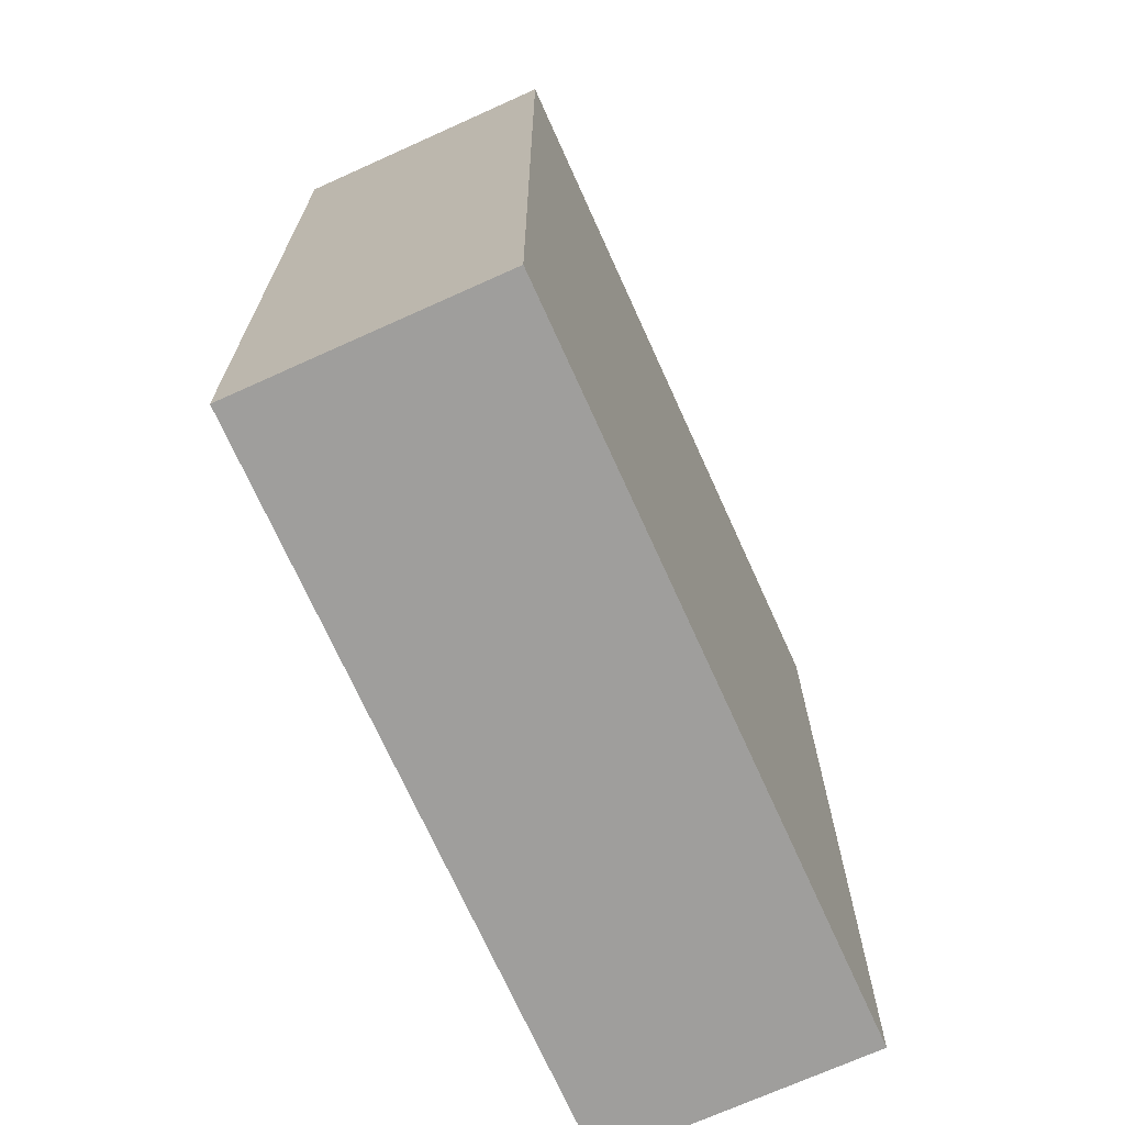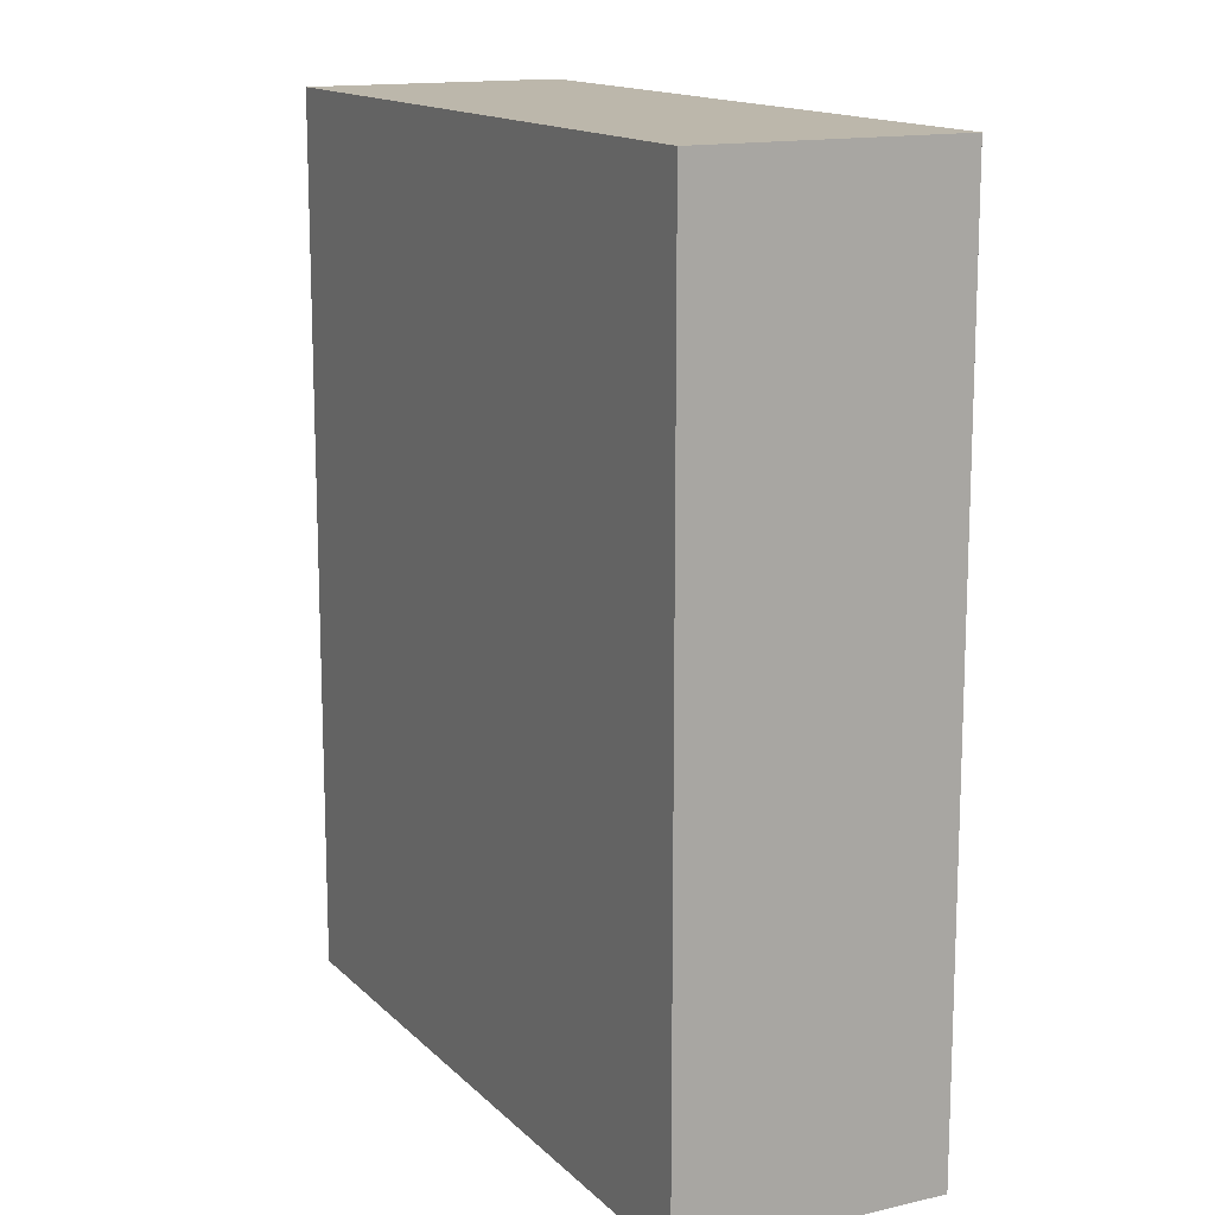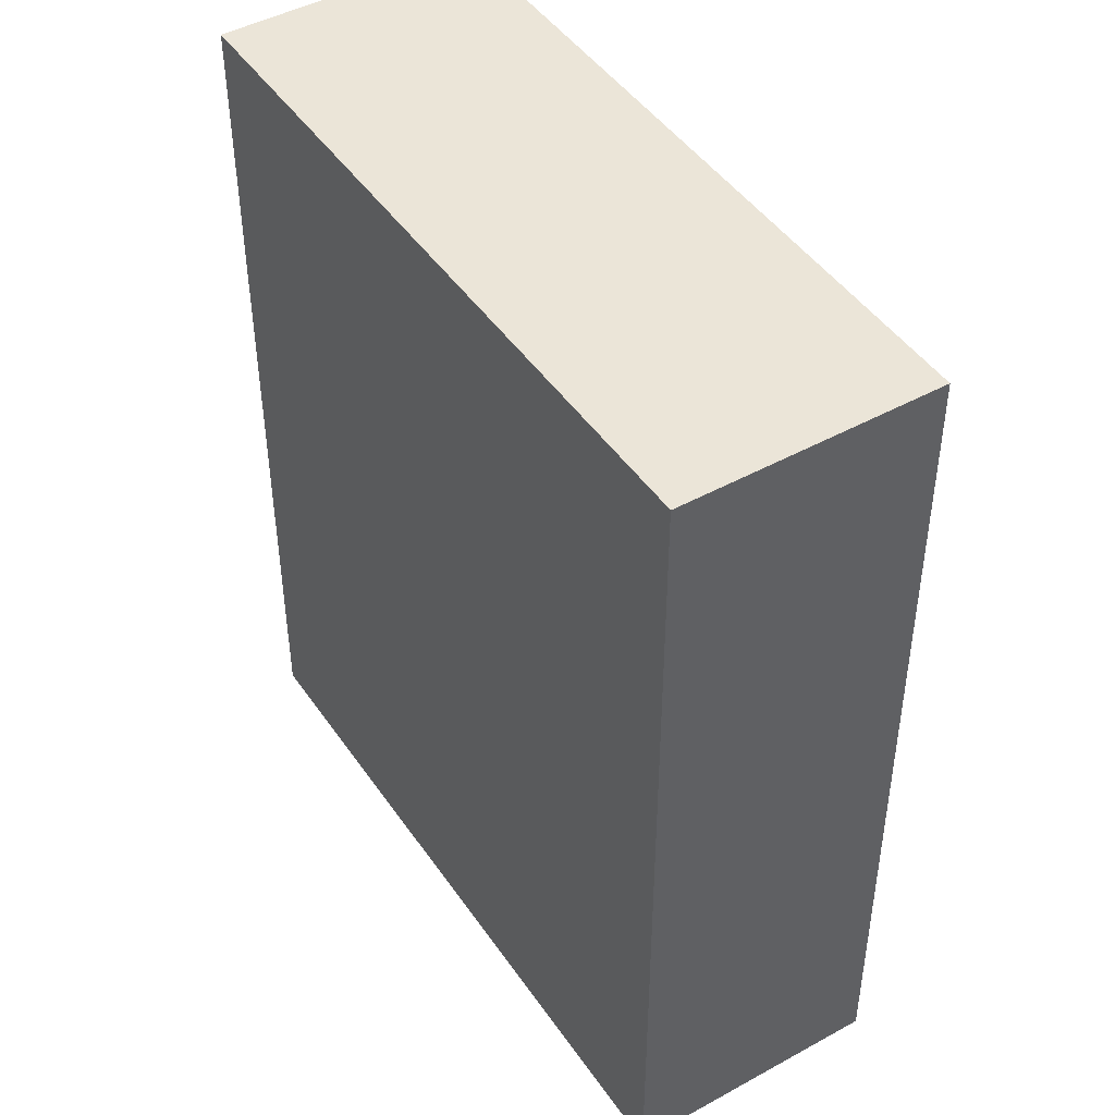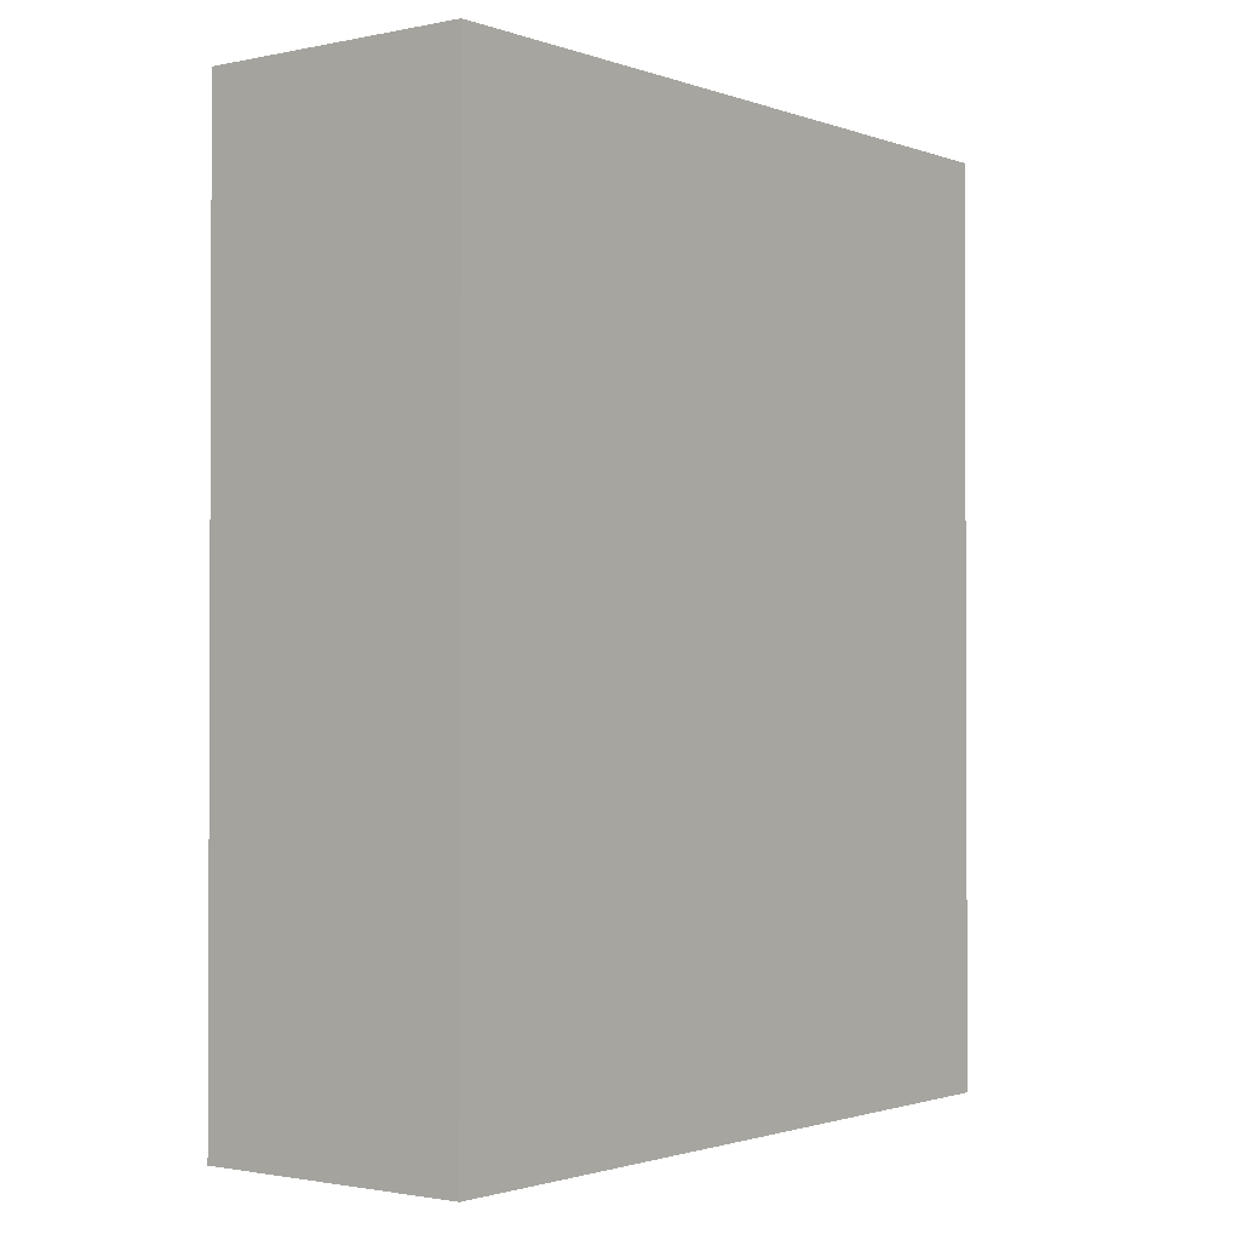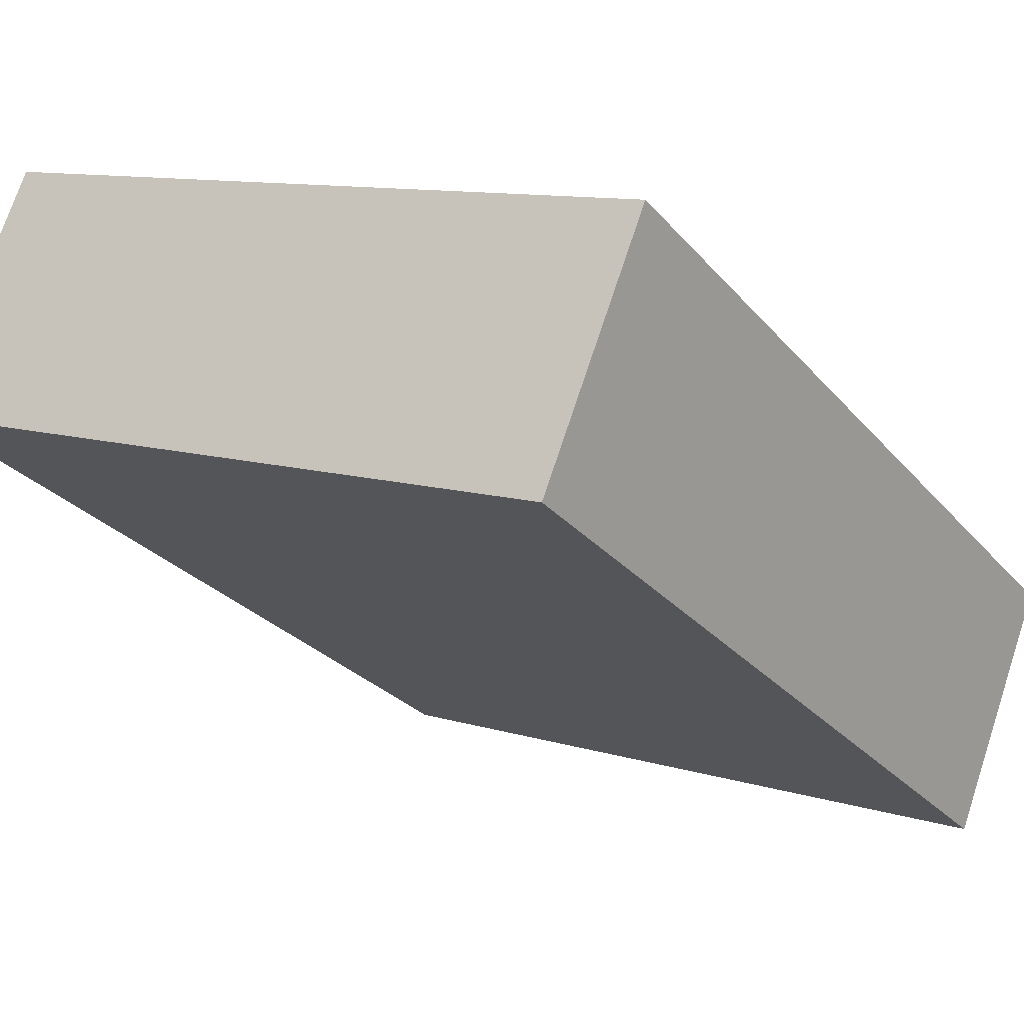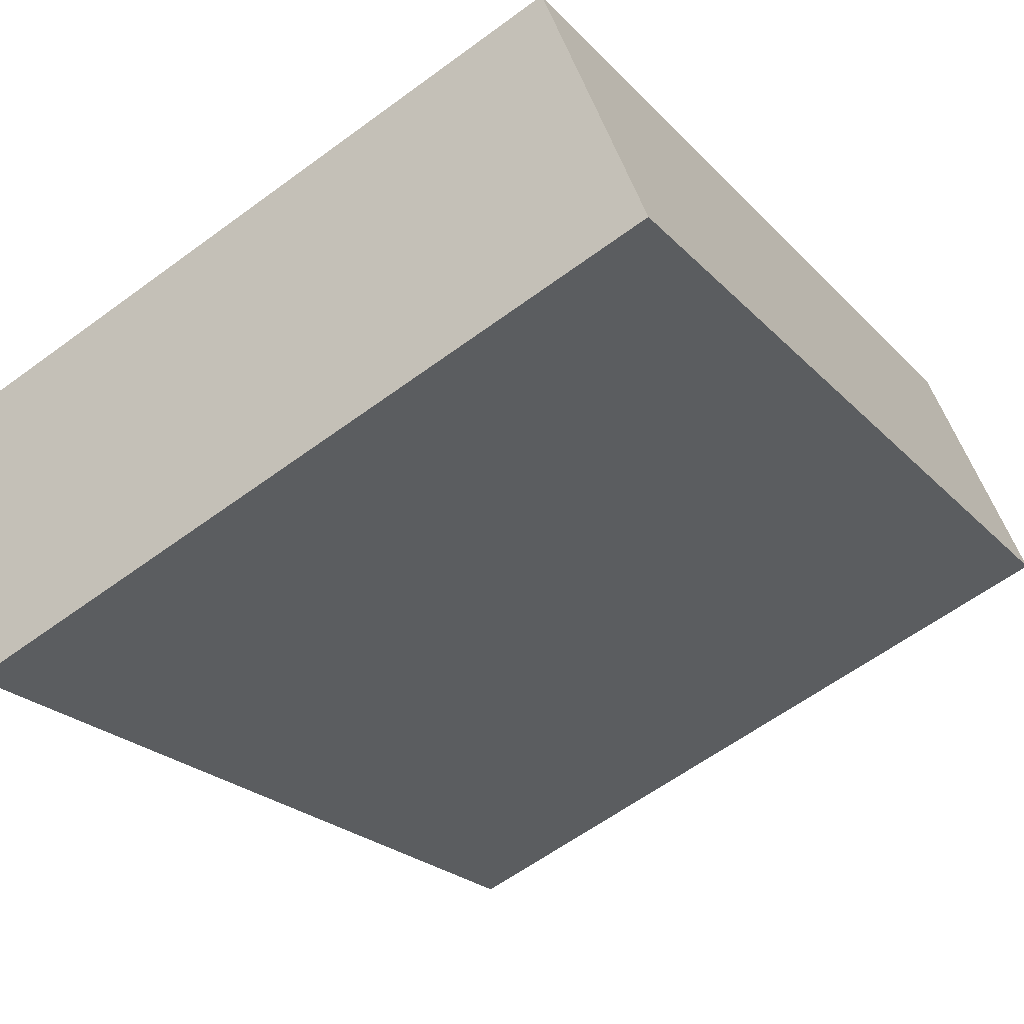
<metadata>
{"format":"obj","ext":"obj","renderer":"f3d","projection":"perspective","resolution":1024,"background":"white","views":[{"elev":-71.1,"azim":-44.1,"up":"+Y"},{"elev":14.3,"azim":-95.6,"up":"+Y"},{"elev":45.8,"azim":-100.7,"up":"+Y"},{"elev":-1.5,"azim":149.4,"up":"+Y"},{"elev":-26.8,"azim":30.9,"up":"+Z"},{"elev":-22.9,"azim":-149.3,"up":"+Z"}]}
</metadata>
<code>
v  0 8.718 5.338e-16
v  7.687 8.718 -0.232
v  6.719 8.718 -2.676
v  0.963 8.718 2.43
v  6.719 1.639e-16 -2.676
v  0 0 0
v  0.963 -1.488e-16 2.43
v  7.687 1.421e-17 -0.232
g defaultobject
f 1 2 3
f 2 1 4
f 5 1 3
f 1 5 6
f 6 4 1
f 4 6 7
f 7 2 4
f 2 7 8
f 8 3 2
f 3 8 5
f 8 6 5
f 6 8 7

</code>
